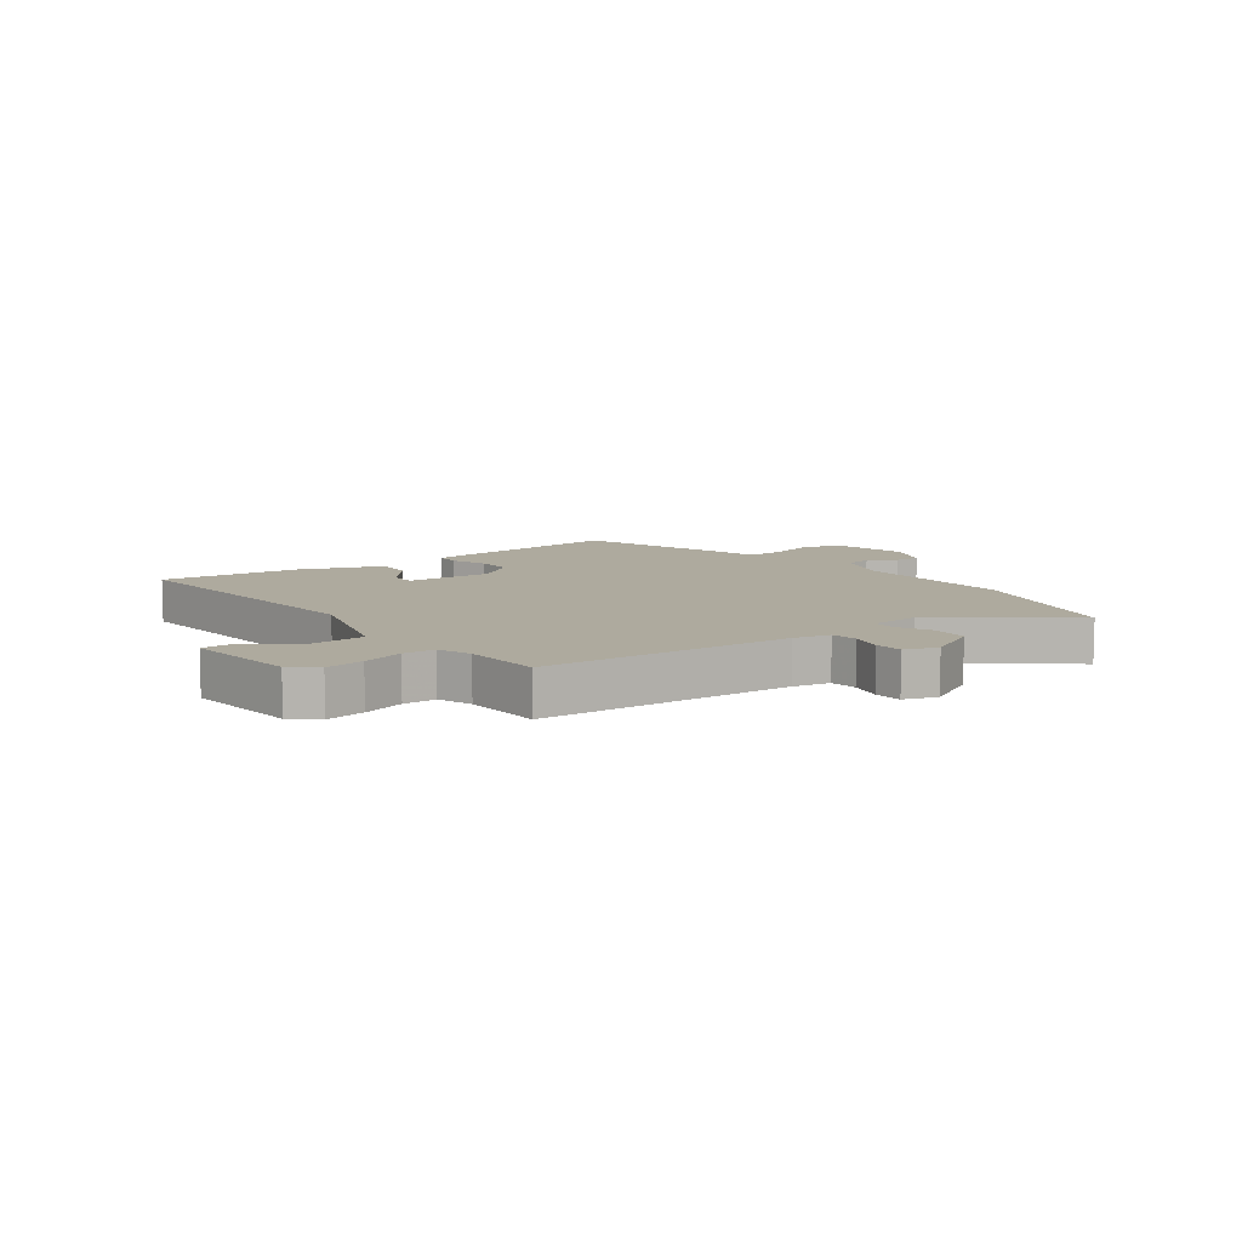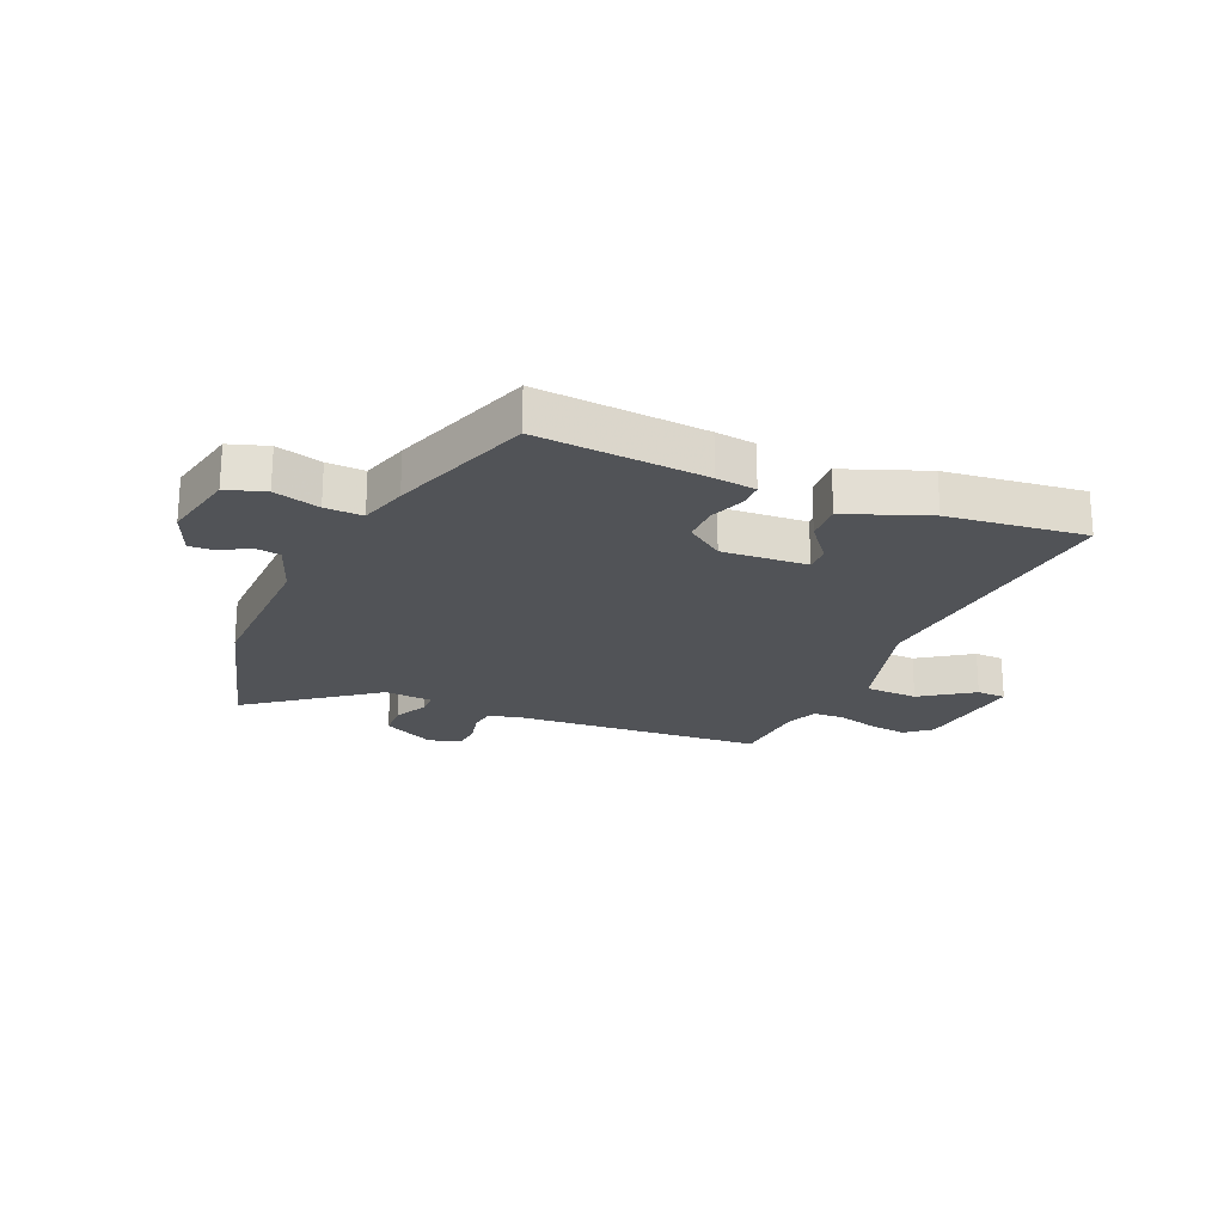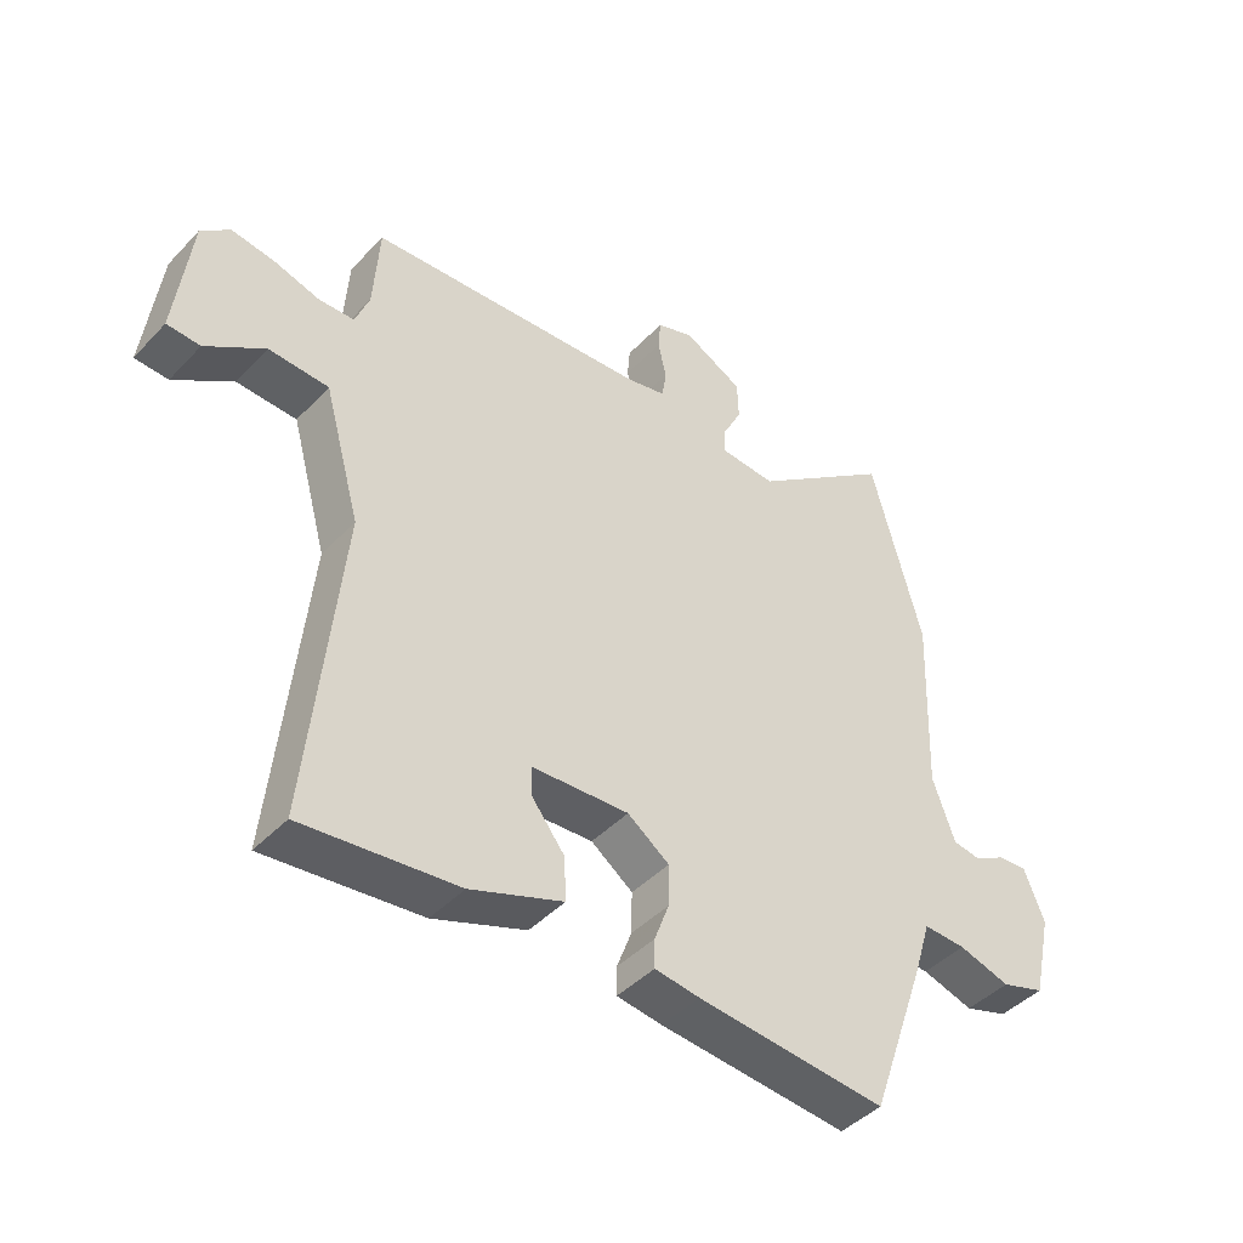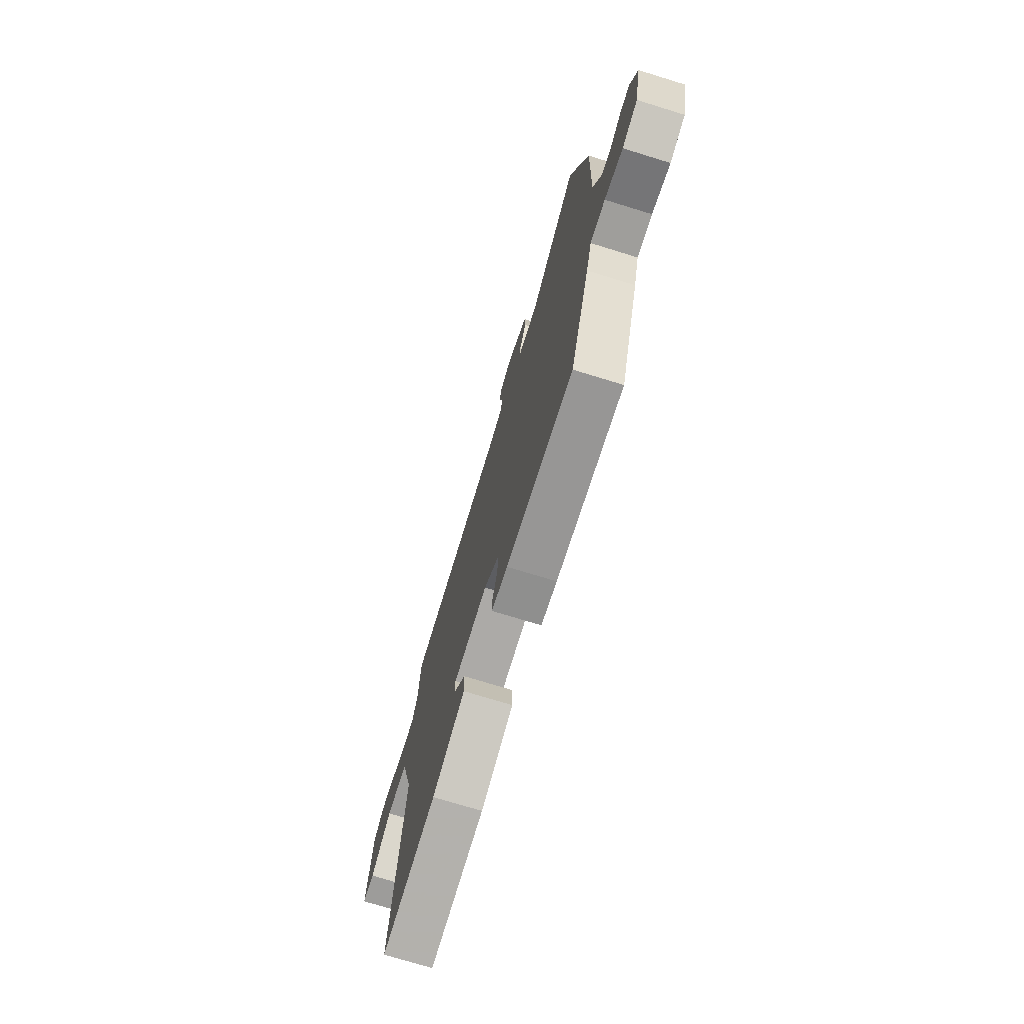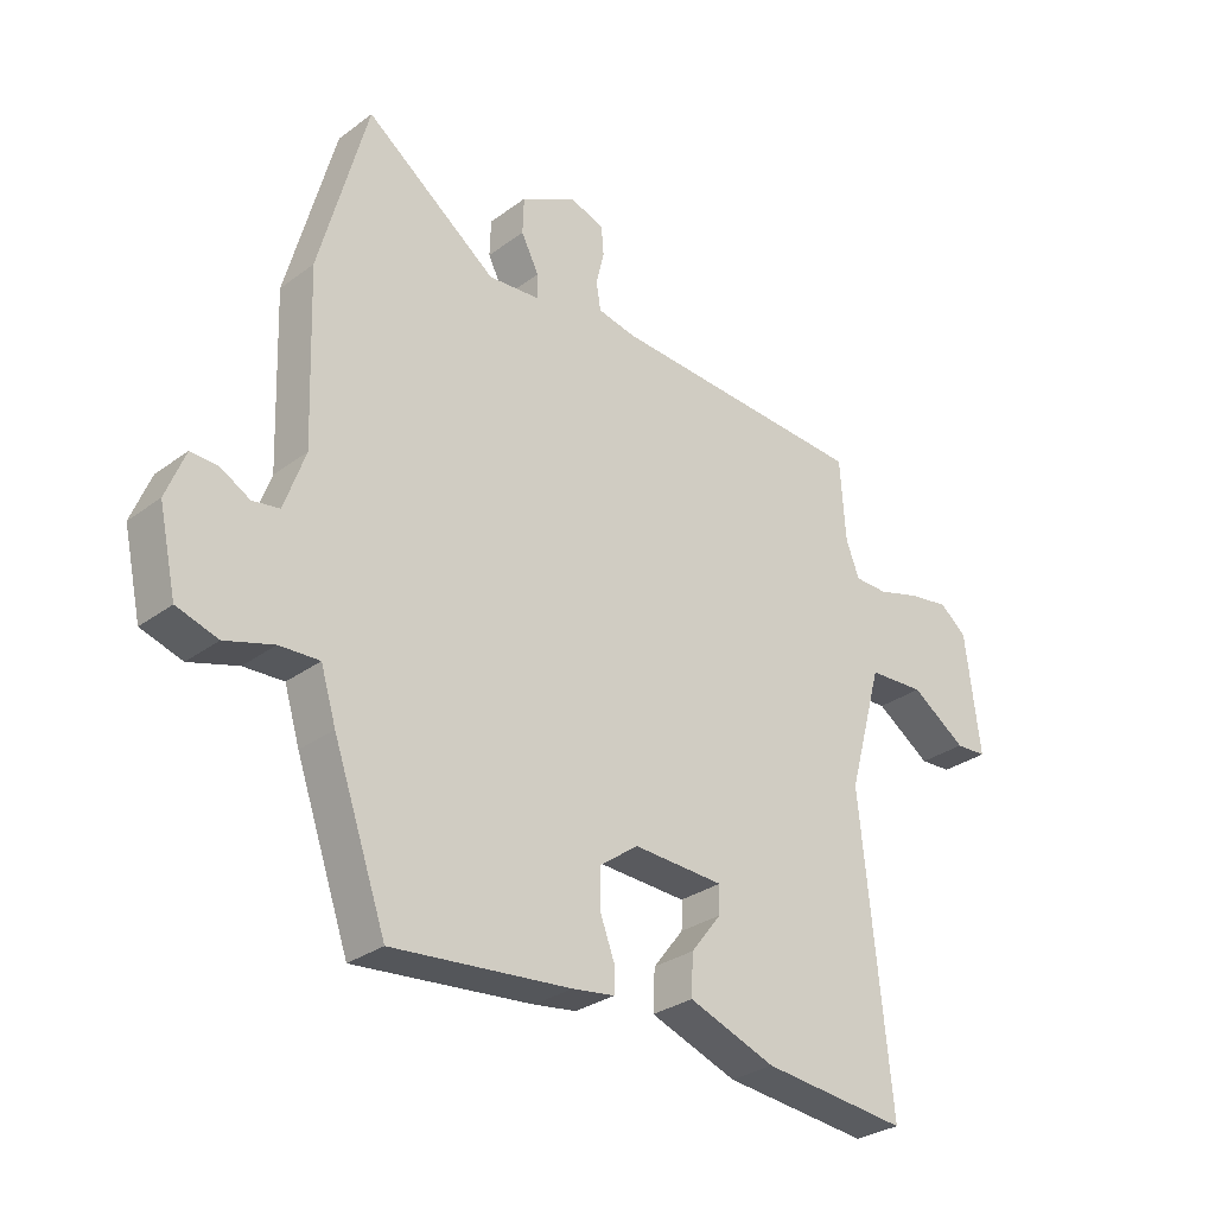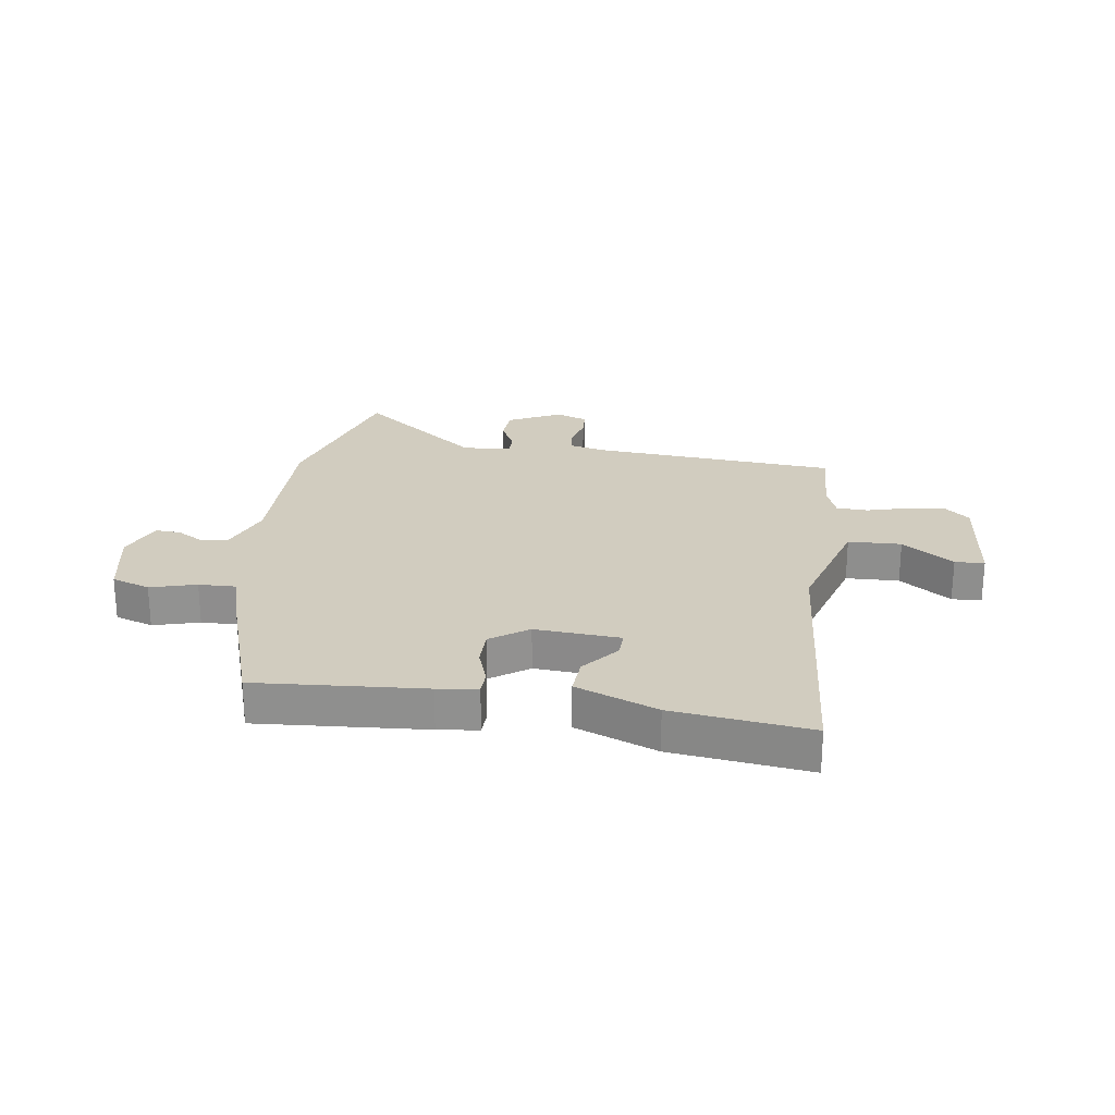
<metadata>
{"format":"obj","ext":"obj","renderer":"f3d","projection":"perspective","resolution":1024,"background":"white","views":[{"elev":9.3,"azim":-35.9,"up":"+Y"},{"elev":-22.0,"azim":157.4,"up":"+Y"},{"elev":-43.5,"azim":-39.6,"up":"+Z"},{"elev":-73.4,"azim":72.9,"up":"+Z"},{"elev":-29.9,"azim":137.0,"up":"+Z"},{"elev":24.2,"azim":-170.5,"up":"+Y"}]}
</metadata>
<code>
v 0.372 0.07 -0.506
v 0.082 0.07 -0.478
v 0.013 0.07 -0.468
v 0.013 0.07 -0.425
v 0.036 0.07 -0.364
v 0.037 0.07 -0.301
v -0.027 0.07 -0.254
v -0.175 0.07 -0.261
v -0.174 0.07 -0.306
v -0.124 0.07 -0.37
v -0.121 0.07 -0.436
v -0.263 0.07 -0.488
v -0.501 0.07 -0.512
v -0.452 0.07 -0.026
v -0.508 0.07 0.176
v -0.6 0.07 0.181
v -0.69 0.07 0.12
v -0.741 0.07 0.123
v -0.717 0.07 0.318
v -0.673 0.07 0.354
v -0.607 0.07 0.344
v -0.537 0.07 0.323
v -0.482 0.07 0.324
v -0.46 0.07 0.381
v -0.451 0.07 0.515
v -0.024 0.07 0.539
v 0.038 0.07 0.552
v 0.045 0.07 0.597
v 0.032 0.07 0.653
v 0.036 0.07 0.7
v 0.092 0.07 0.719
v 0.183 0.07 0.671
v 0.185 0.07 0.611
v 0.156 0.07 0.554
v 0.155 0.07 0.514
v 0.24 0.07 0.507
v 0.455 0.07 0.667
v 0.533 0.07 0.378
v 0.523 0.07 0.099
v 0.557 0.07 0.003
v 0.601 0.07 -0.004
v 0.649 0.07 0.023
v 0.693 0.07 0.025
v 0.724 0.07 -0.053
v 0.695 0.07 -0.183
v 0.628 0.07 -0.204
v 0.549 0.07 -0.18
v 0.484 0.07 -0.177
v 0.459 0.07 -0.259
v 0.372 0 -0.506
v 0.082 0 -0.478
v 0.013 0 -0.468
v 0.013 0 -0.425
v 0.036 0 -0.364
v 0.037 0 -0.301
v -0.027 0 -0.254
v -0.175 0 -0.261
v -0.174 0 -0.306
v -0.124 0 -0.37
v -0.121 0 -0.436
v -0.263 0 -0.488
v -0.501 0 -0.512
v -0.452 0 -0.026
v -0.508 0 0.176
v -0.6 0 0.181
v -0.69 0 0.12
v -0.741 0 0.123
v -0.717 0 0.318
v -0.673 0 0.354
v -0.607 0 0.344
v -0.537 0 0.323
v -0.482 0 0.324
v -0.46 0 0.381
v -0.451 0 0.515
v -0.024 0 0.539
v 0.038 0 0.552
v 0.045 0 0.597
v 0.032 0 0.653
v 0.036 0 0.7
v 0.092 0 0.719
v 0.183 0 0.671
v 0.185 0 0.611
v 0.156 0 0.554
v 0.155 0 0.514
v 0.24 0 0.507
v 0.455 0 0.667
v 0.533 0 0.378
v 0.523 0 0.099
v 0.557 0 0.003
v 0.601 0 -0.004
v 0.649 0 0.023
v 0.693 0 0.025
v 0.724 0 -0.053
v 0.695 0 -0.183
v 0.628 0 -0.204
v 0.549 0 -0.18
v 0.484 0 -0.177
v 0.459 0 -0.259
f 3 4 5
f 2 3 5
f 1 2 5
f 49 1 5
f 48 49 5
f 45 46 47
f 44 45 47
f 43 44 47
f 42 43 47
f 41 42 47
f 40 41 47 48
f 48 5 6
f 40 48 6
f 39 40 6
f 39 6 7
f 38 39 7
f 37 38 7
f 36 37 7
f 32 33 34
f 31 32 34
f 30 31 34
f 29 30 34
f 28 29 34
f 27 28 34 35
f 26 27 35
f 24 25 26 35
f 36 7 8
f 35 36 8
f 24 35 8
f 23 24 8
f 20 21 22
f 19 20 22
f 18 19 22
f 17 18 22
f 16 17 22
f 15 16 22 23
f 12 13 14
f 11 12 14
f 10 11 14
f 9 10 14
f 14 15 23
f 9 14 23
f 8 9 23
f 54 53 52
f 54 52 51
f 54 51 50
f 54 50 98
f 54 98 97
f 96 95 94
f 96 94 93
f 96 93 92
f 96 92 91
f 96 91 90
f 97 96 90 89
f 55 54 97
f 55 97 89
f 55 89 88
f 56 55 88
f 56 88 87
f 56 87 86
f 56 86 85
f 83 82 81
f 83 81 80
f 83 80 79
f 83 79 78
f 83 78 77
f 84 83 77 76
f 84 76 75
f 84 75 74 73
f 57 56 85
f 57 85 84
f 57 84 73
f 57 73 72
f 71 70 69
f 71 69 68
f 71 68 67
f 71 67 66
f 71 66 65
f 72 71 65 64
f 63 62 61
f 63 61 60
f 63 60 59
f 63 59 58
f 72 64 63
f 72 63 58
f 72 58 57
f 1 50 51 2
f 2 51 52 3
f 3 52 53 4
f 4 53 54 5
f 5 54 55 6
f 6 55 56 7
f 7 56 57 8
f 8 57 58 9
f 9 58 59 10
f 10 59 60 11
f 11 60 61 12
f 12 61 62 13
f 13 62 63 14
f 14 63 64 15
f 15 64 65 16
f 16 65 66 17
f 17 66 67 18
f 18 67 68 19
f 19 68 69 20
f 20 69 70 21
f 21 70 71 22
f 22 71 72 23
f 23 72 73 24
f 24 73 74 25
f 25 74 75 26
f 26 75 76 27
f 27 76 77 28
f 28 77 78 29
f 29 78 79 30
f 30 79 80 31
f 31 80 81 32
f 32 81 82 33
f 33 82 83 34
f 34 83 84 35
f 35 84 85 36
f 36 85 86 37
f 37 86 87 38
f 38 87 88 39
f 39 88 89 40
f 40 89 90 41
f 41 90 91 42
f 42 91 92 43
f 43 92 93 44
f 44 93 94 45
f 45 94 95 46
f 46 95 96 47
f 47 96 97 48
f 48 97 98 49
f 49 98 50 1

</code>
